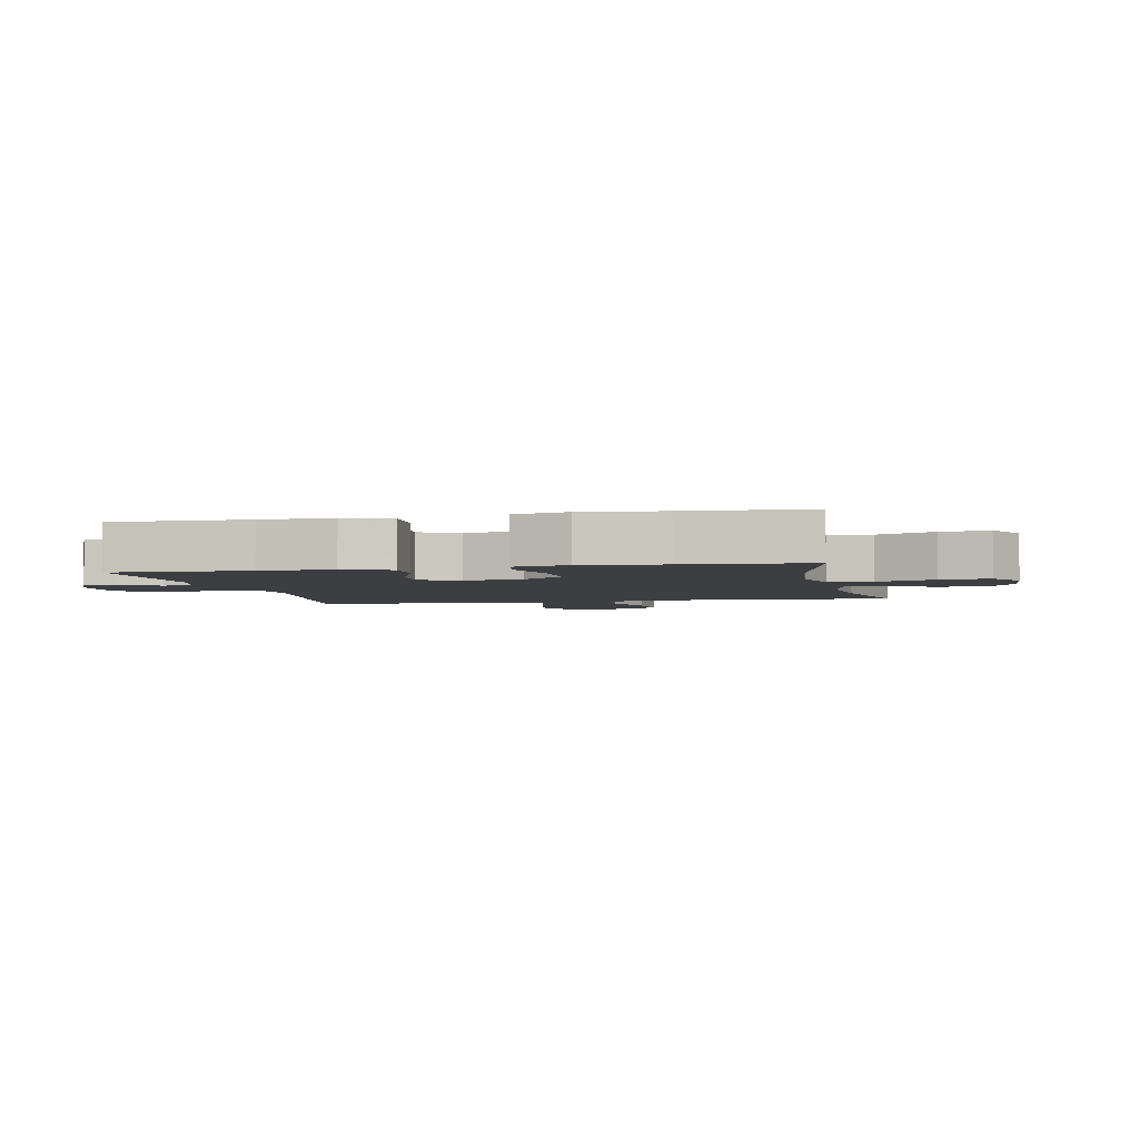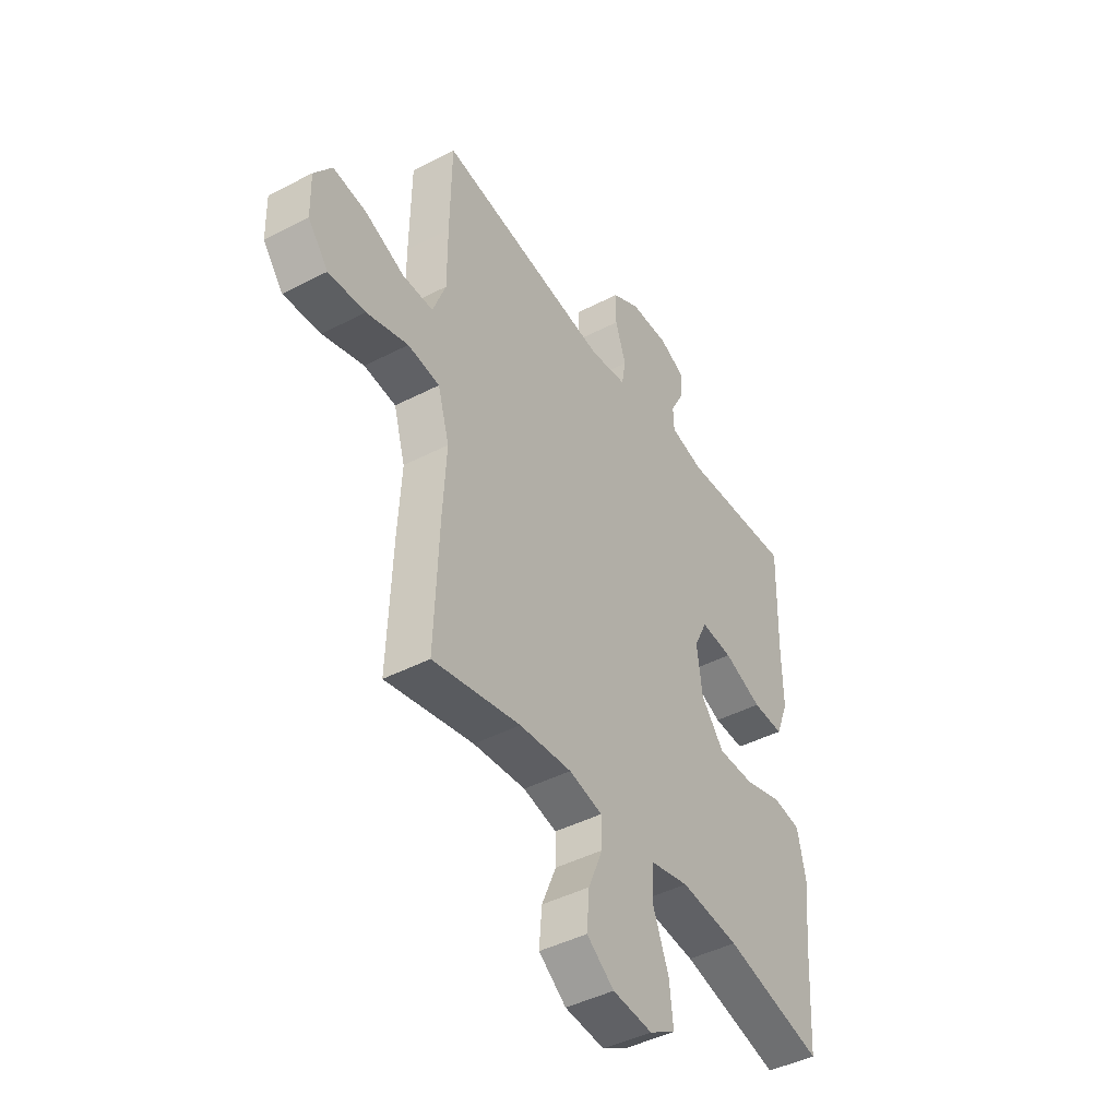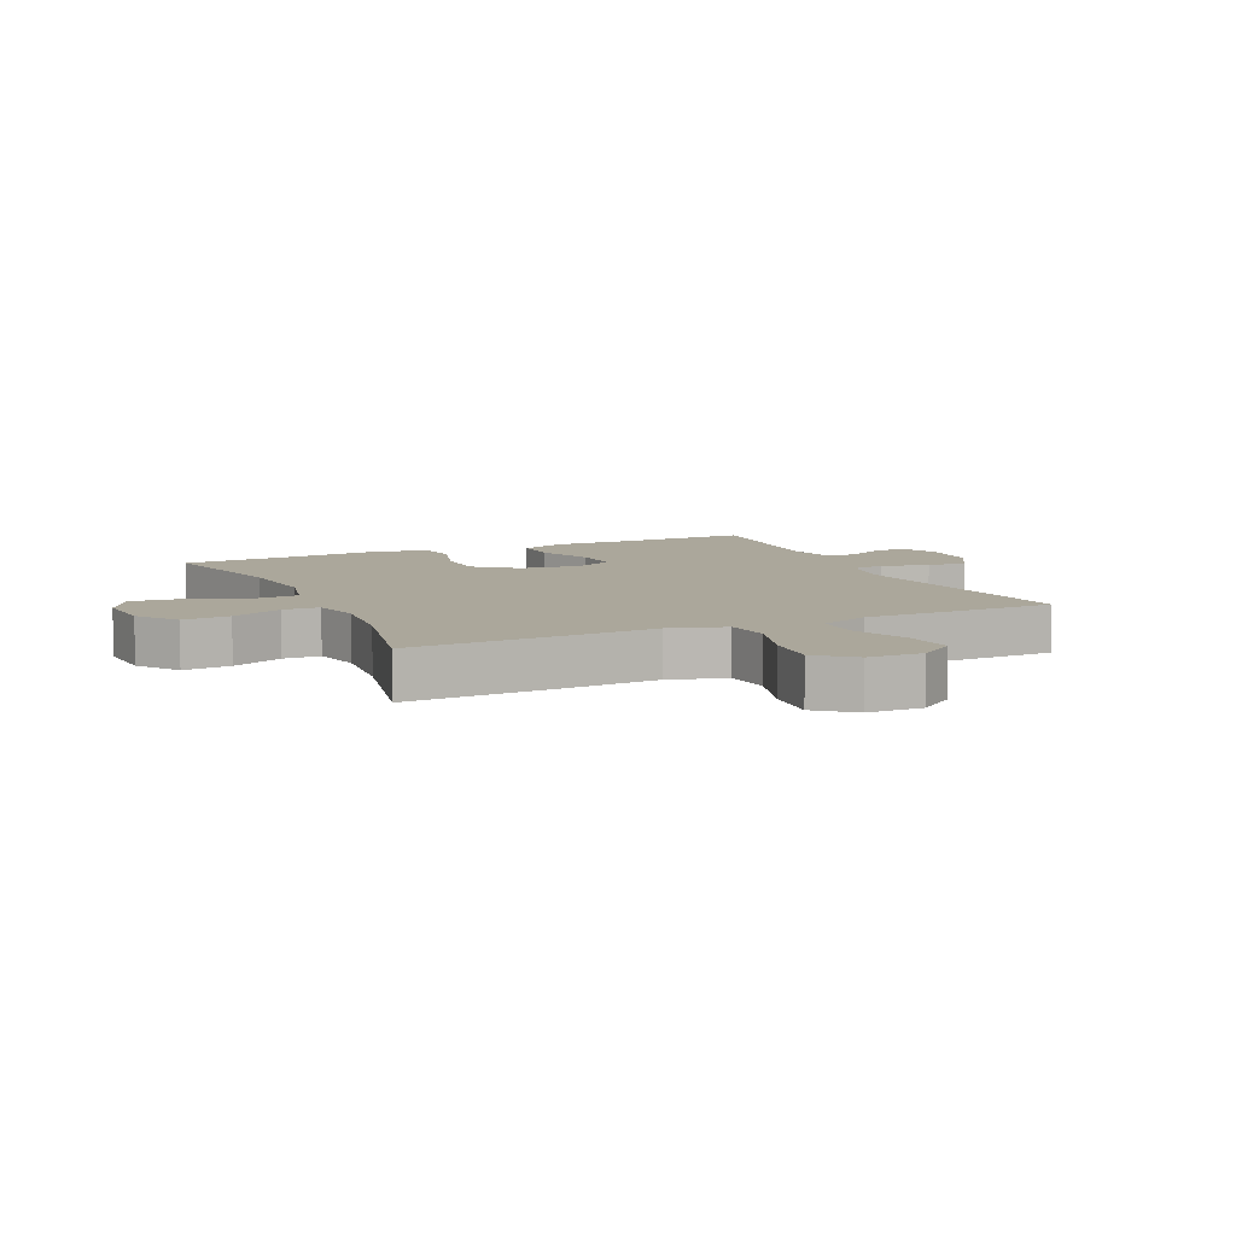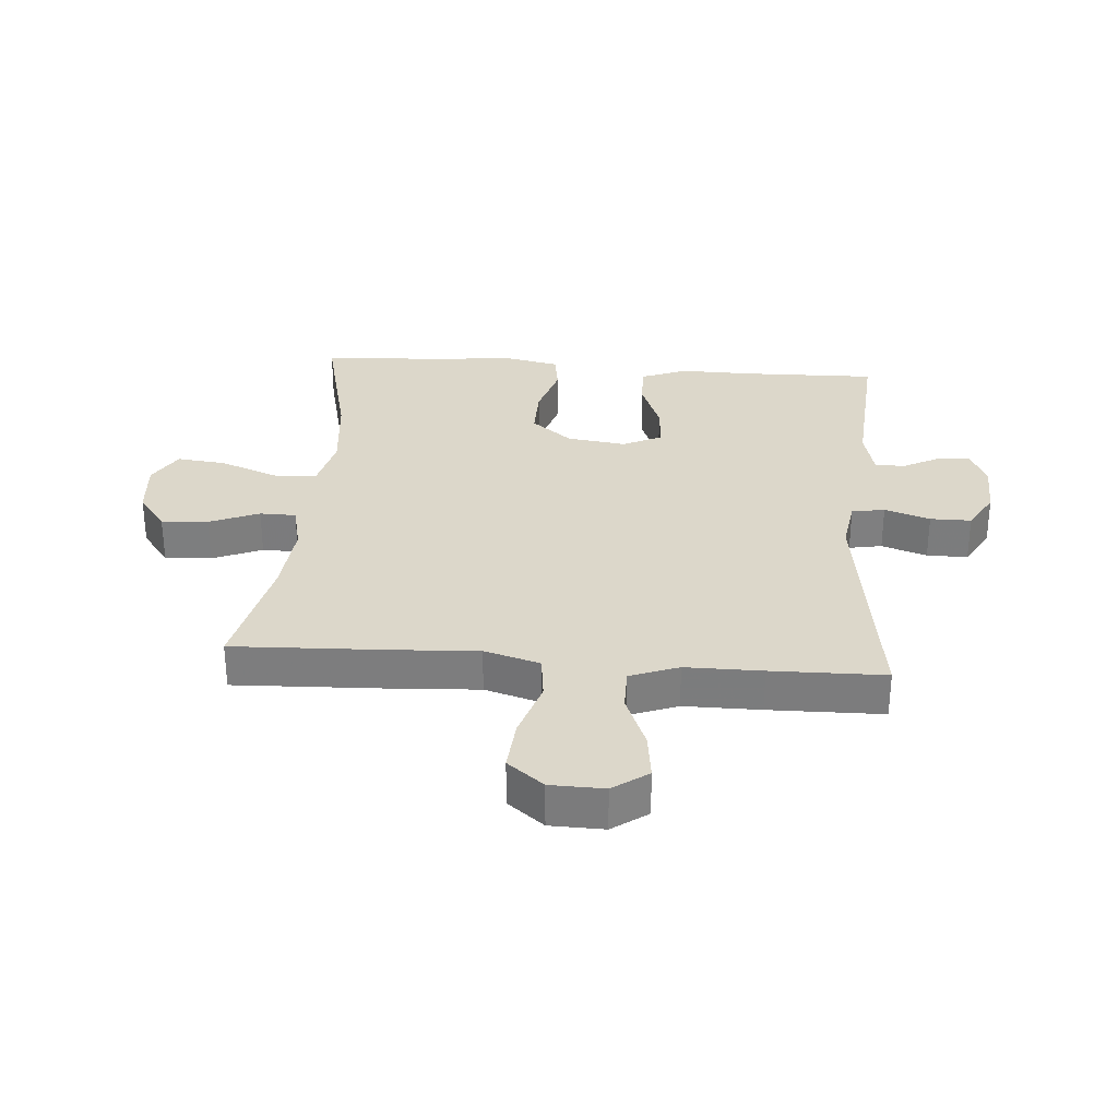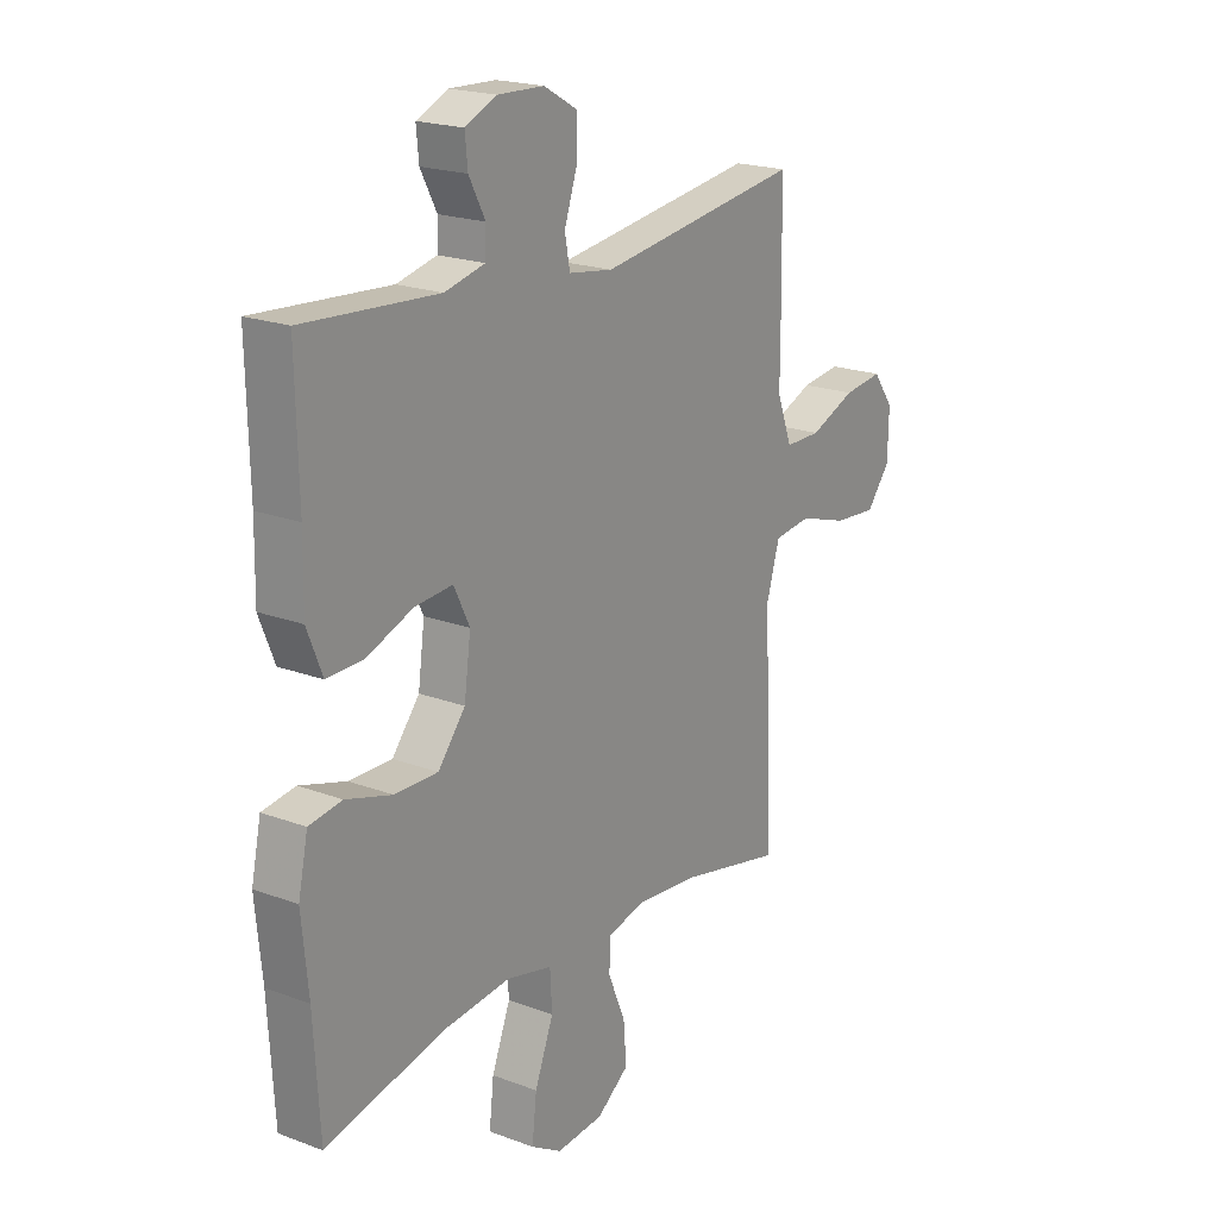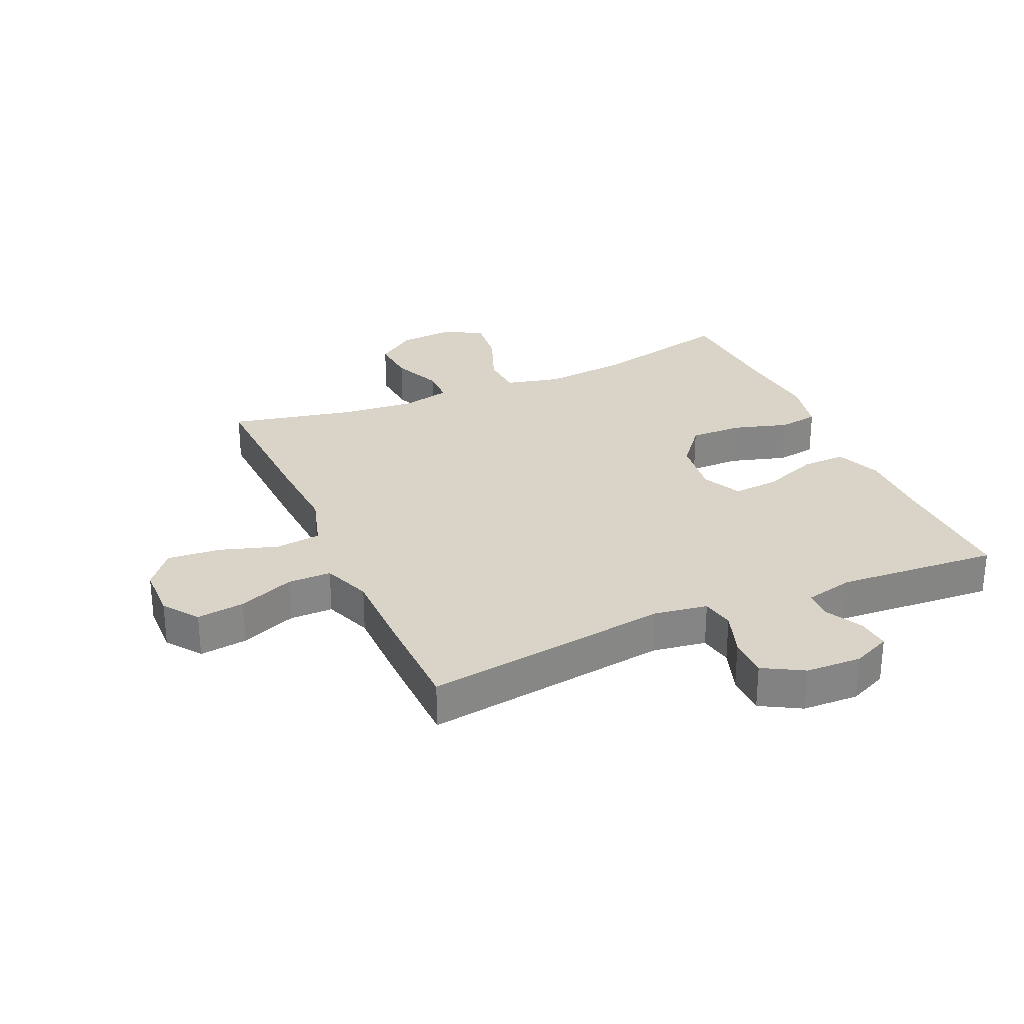
<metadata>
{"format":"obj","ext":"obj","renderer":"f3d","projection":"perspective","resolution":1024,"background":"white","views":[{"elev":-3.4,"azim":102.2,"up":"+Y"},{"elev":-44.0,"azim":-58.7,"up":"+Z"},{"elev":8.1,"azim":-114.5,"up":"+Y"},{"elev":30.7,"azim":-85.5,"up":"+Y"},{"elev":20.1,"azim":124.6,"up":"+Z"},{"elev":28.5,"azim":-23.8,"up":"+Y"}]}
</metadata>
<code>
v 0.5 0.07 0.5
v 0.495 0.07 0.279
v 0.497 0.07 0.161
v 0.467 0.07 0.086
v 0.394 0.07 0.088
v 0.304 0.07 0.123
v 0.229 0.07 0.129
v 0.198 0.07 0.065
v 0.211 0.07 -0.031
v 0.265 0.07 -0.098
v 0.35 0.07 -0.097
v 0.441 0.07 -0.07
v 0.506 0.07 -0.08
v 0.525 0.07 -0.169
v 0.512 0.07 -0.301
v 0.5 0.07 -0.5
v 0.268 0.07 -0.445
v 0.131 0.07 -0.431
v 0.041 0.07 -0.452
v 0.037 0.07 -0.523
v 0.074 0.07 -0.618
v 0.083 0.07 -0.698
v 0.022 0.07 -0.734
v -0.071 0.07 -0.726
v -0.135 0.07 -0.679
v -0.129 0.07 -0.603
v -0.095 0.07 -0.522
v -0.096 0.07 -0.463
v -0.174 0.07 -0.445
v -0.296 0.07 -0.456
v -0.5 0.07 -0.5
v -0.49 0.07 -0.248
v -0.482 0.07 -0.11
v -0.509 0.07 -0.019
v -0.583 0.07 -0.01
v -0.679 0.07 -0.04
v -0.765 0.07 -0.047
v -0.812 0.07 0.012
v -0.814 0.07 0.1
v -0.773 0.07 0.157
v -0.695 0.07 0.147
v -0.604 0.07 0.11
v -0.533 0.07 0.11
v -0.503 0.07 0.189
v -0.503 0.07 0.314
v -0.5 0.07 0.5
v -0.098 0.07 0.443
v -0.011 0.07 0.456
v -0.001 0.07 0.51
v -0.026 0.07 0.584
v -0.026 0.07 0.651
v 0.039 0.07 0.688
v 0.13 0.07 0.691
v 0.192 0.07 0.663
v 0.187 0.07 0.61
v 0.155 0.07 0.549
v 0.157 0.07 0.501
v 0.236 0.07 0.482
v 0.5 0 0.5
v 0.495 0 0.279
v 0.497 0 0.161
v 0.467 0 0.086
v 0.394 0 0.088
v 0.304 0 0.123
v 0.229 0 0.129
v 0.198 0 0.065
v 0.211 0 -0.031
v 0.265 0 -0.098
v 0.35 0 -0.097
v 0.441 0 -0.07
v 0.506 0 -0.08
v 0.525 0 -0.169
v 0.512 0 -0.301
v 0.5 0 -0.5
v 0.268 0 -0.445
v 0.131 0 -0.431
v 0.041 0 -0.452
v 0.037 0 -0.523
v 0.074 0 -0.618
v 0.083 0 -0.698
v 0.022 0 -0.734
v -0.071 0 -0.726
v -0.135 0 -0.679
v -0.129 0 -0.603
v -0.095 0 -0.522
v -0.096 0 -0.463
v -0.174 0 -0.445
v -0.296 0 -0.456
v -0.5 0 -0.5
v -0.49 0 -0.248
v -0.482 0 -0.11
v -0.509 0 -0.019
v -0.583 0 -0.01
v -0.679 0 -0.04
v -0.765 0 -0.047
v -0.812 0 0.012
v -0.814 0 0.1
v -0.773 0 0.157
v -0.695 0 0.147
v -0.604 0 0.11
v -0.533 0 0.11
v -0.503 0 0.189
v -0.503 0 0.314
v -0.5 0 0.5
v -0.098 0 0.443
v -0.011 0 0.456
v -0.001 0 0.51
v -0.026 0 0.584
v -0.026 0 0.651
v 0.039 0 0.688
v 0.13 0 0.691
v 0.192 0 0.663
v 0.187 0 0.61
v 0.155 0 0.549
v 0.157 0 0.501
v 0.236 0 0.482
f 54 55 56
f 53 54 56
f 52 53 56
f 51 52 56
f 50 51 56
f 49 50 56
f 48 49 56 57
f 44 45 46 47
f 43 44 47 48
f 40 41 42
f 39 40 42
f 38 39 42
f 37 38 42
f 36 37 42
f 35 36 42
f 34 35 42 43
f 48 57 58
f 43 48 58
f 34 43 58
f 33 34 58
f 25 26 27
f 24 25 27
f 23 24 27
f 22 23 27
f 21 22 27
f 20 21 27
f 19 20 27 28
f 18 19 28 29
f 15 16 17
f 15 17 18
f 14 15 18
f 13 14 18
f 12 13 18
f 11 12 18
f 10 11 18 29
f 4 5 6
f 3 4 6
f 2 3 6
f 2 6 7
f 1 2 7
f 58 1 7
f 33 58 7
f 32 33 7
f 31 32 7
f 30 31 7
f 29 30 7 8
f 9 10 29
f 8 9 29
f 114 113 112
f 114 112 111
f 114 111 110
f 114 110 109
f 114 109 108
f 114 108 107
f 115 114 107 106
f 105 104 103 102
f 106 105 102 101
f 100 99 98
f 100 98 97
f 100 97 96
f 100 96 95
f 100 95 94
f 100 94 93
f 101 100 93 92
f 116 115 106
f 116 106 101
f 116 101 92
f 116 92 91
f 85 84 83
f 85 83 82
f 85 82 81
f 85 81 80
f 85 80 79
f 85 79 78
f 86 85 78 77
f 87 86 77 76
f 75 74 73
f 76 75 73
f 76 73 72
f 76 72 71
f 76 71 70
f 76 70 69
f 87 76 69 68
f 64 63 62
f 64 62 61
f 64 61 60
f 65 64 60
f 65 60 59
f 65 59 116
f 65 116 91
f 65 91 90
f 65 90 89
f 65 89 88
f 66 65 88 87
f 87 68 67
f 87 67 66
f 1 59 60 2
f 2 60 61 3
f 3 61 62 4
f 4 62 63 5
f 5 63 64 6
f 6 64 65 7
f 7 65 66 8
f 8 66 67 9
f 9 67 68 10
f 10 68 69 11
f 11 69 70 12
f 12 70 71 13
f 13 71 72 14
f 14 72 73 15
f 15 73 74 16
f 16 74 75 17
f 17 75 76 18
f 18 76 77 19
f 19 77 78 20
f 20 78 79 21
f 21 79 80 22
f 22 80 81 23
f 23 81 82 24
f 24 82 83 25
f 25 83 84 26
f 26 84 85 27
f 27 85 86 28
f 28 86 87 29
f 29 87 88 30
f 30 88 89 31
f 31 89 90 32
f 32 90 91 33
f 33 91 92 34
f 34 92 93 35
f 35 93 94 36
f 36 94 95 37
f 37 95 96 38
f 38 96 97 39
f 39 97 98 40
f 40 98 99 41
f 41 99 100 42
f 42 100 101 43
f 43 101 102 44
f 44 102 103 45
f 45 103 104 46
f 46 104 105 47
f 47 105 106 48
f 48 106 107 49
f 49 107 108 50
f 50 108 109 51
f 51 109 110 52
f 52 110 111 53
f 53 111 112 54
f 54 112 113 55
f 55 113 114 56
f 56 114 115 57
f 57 115 116 58
f 58 116 59 1

</code>
